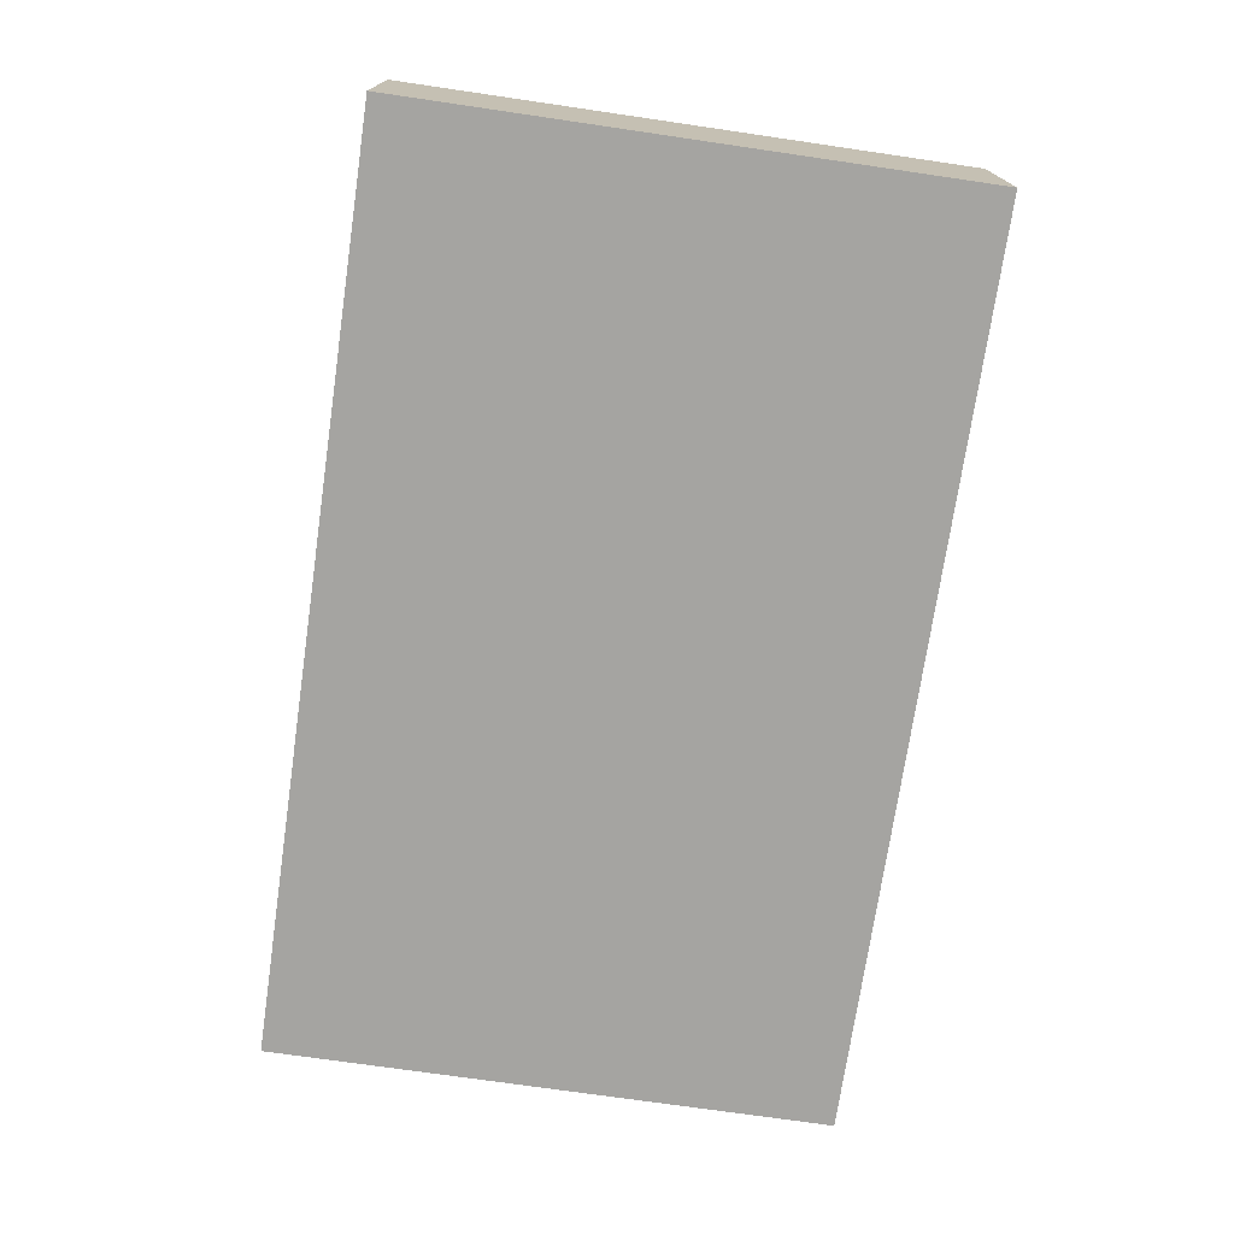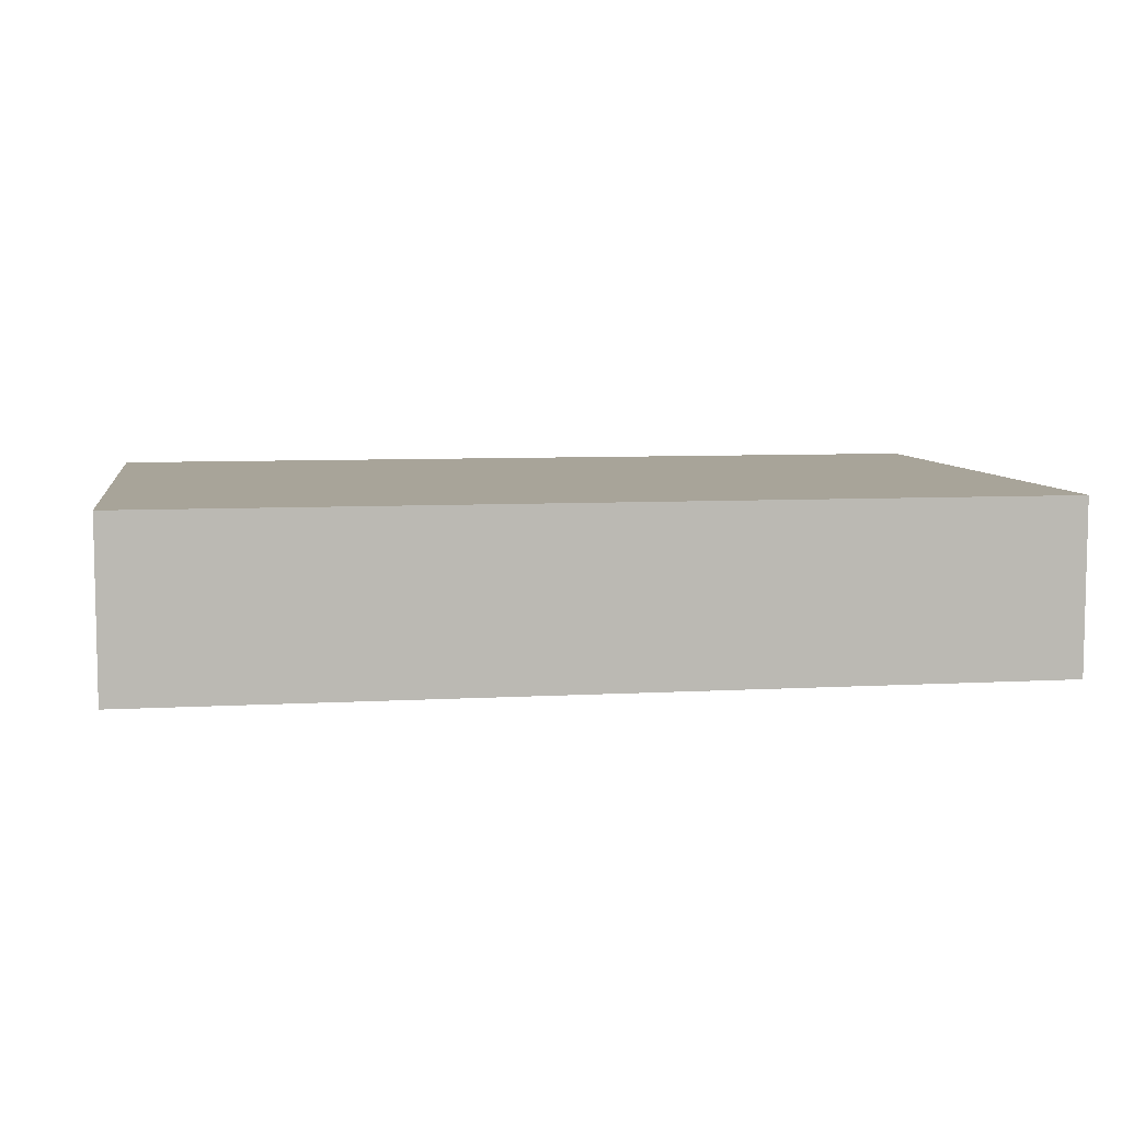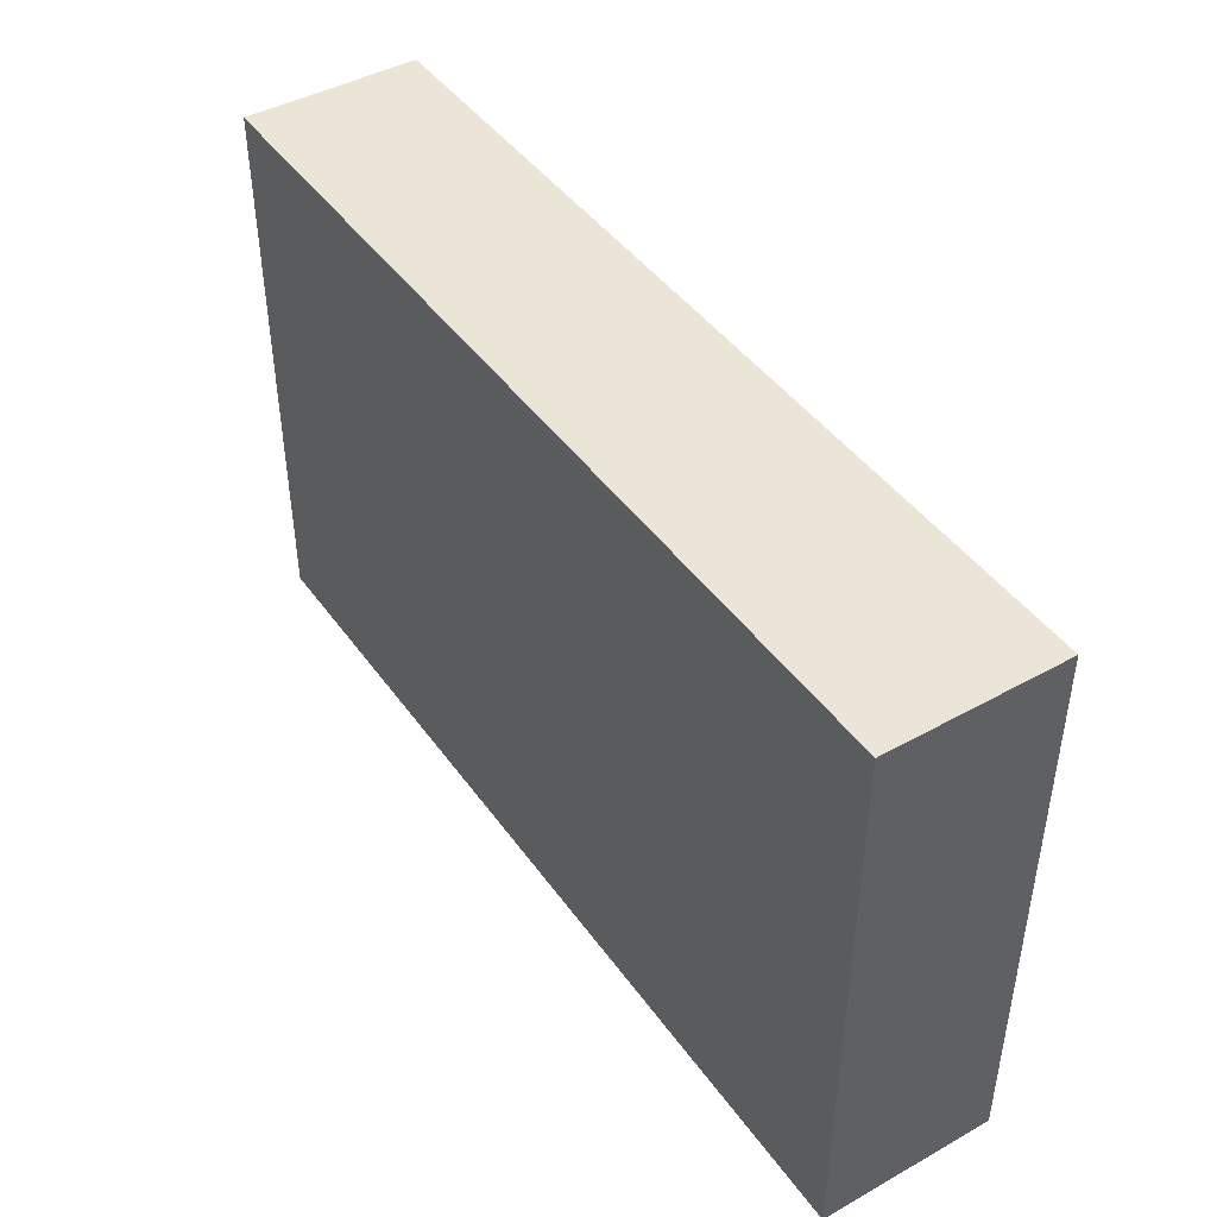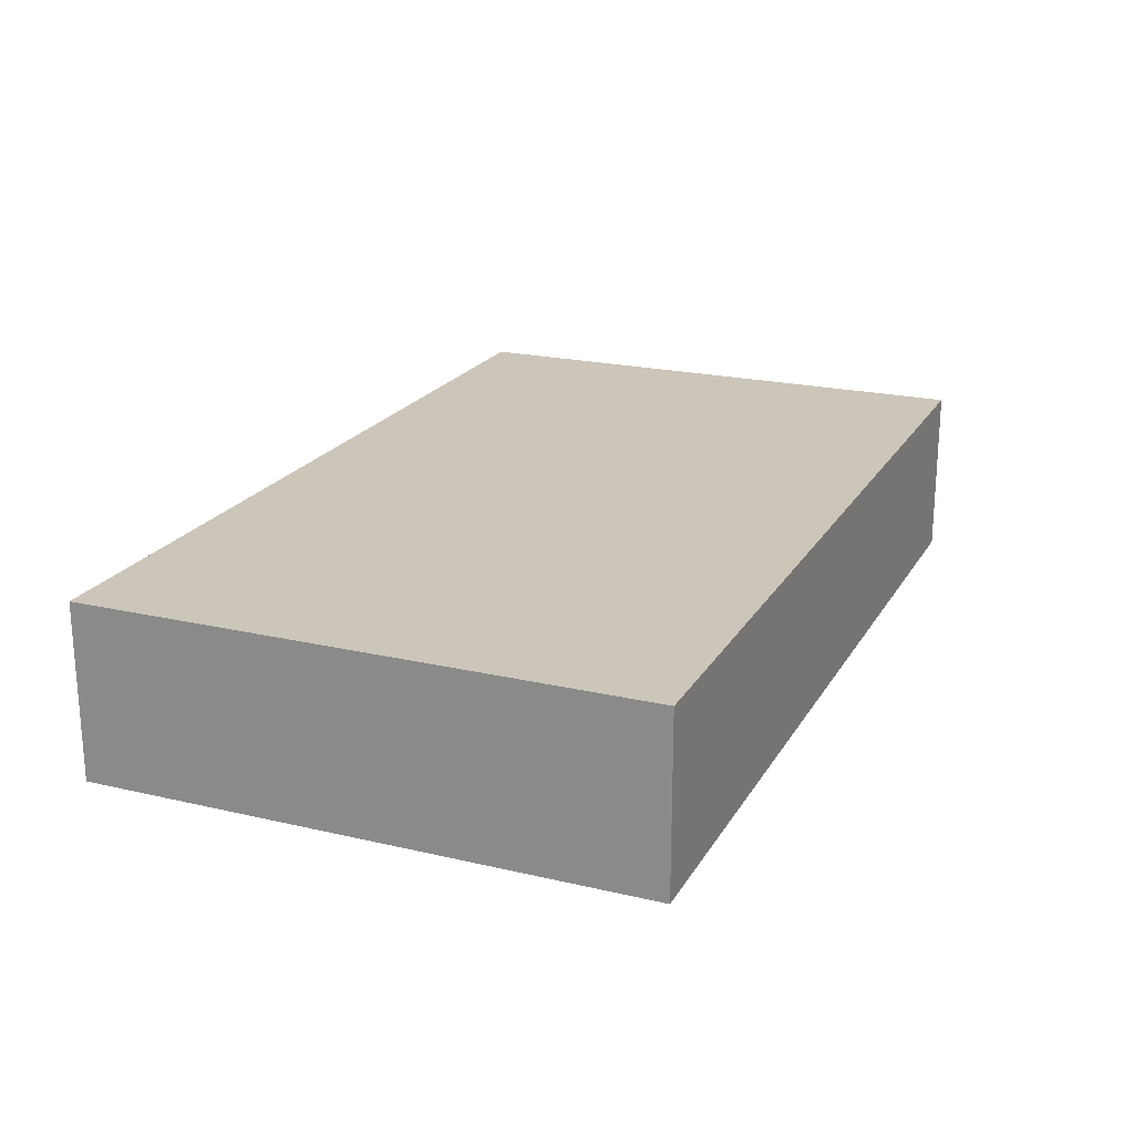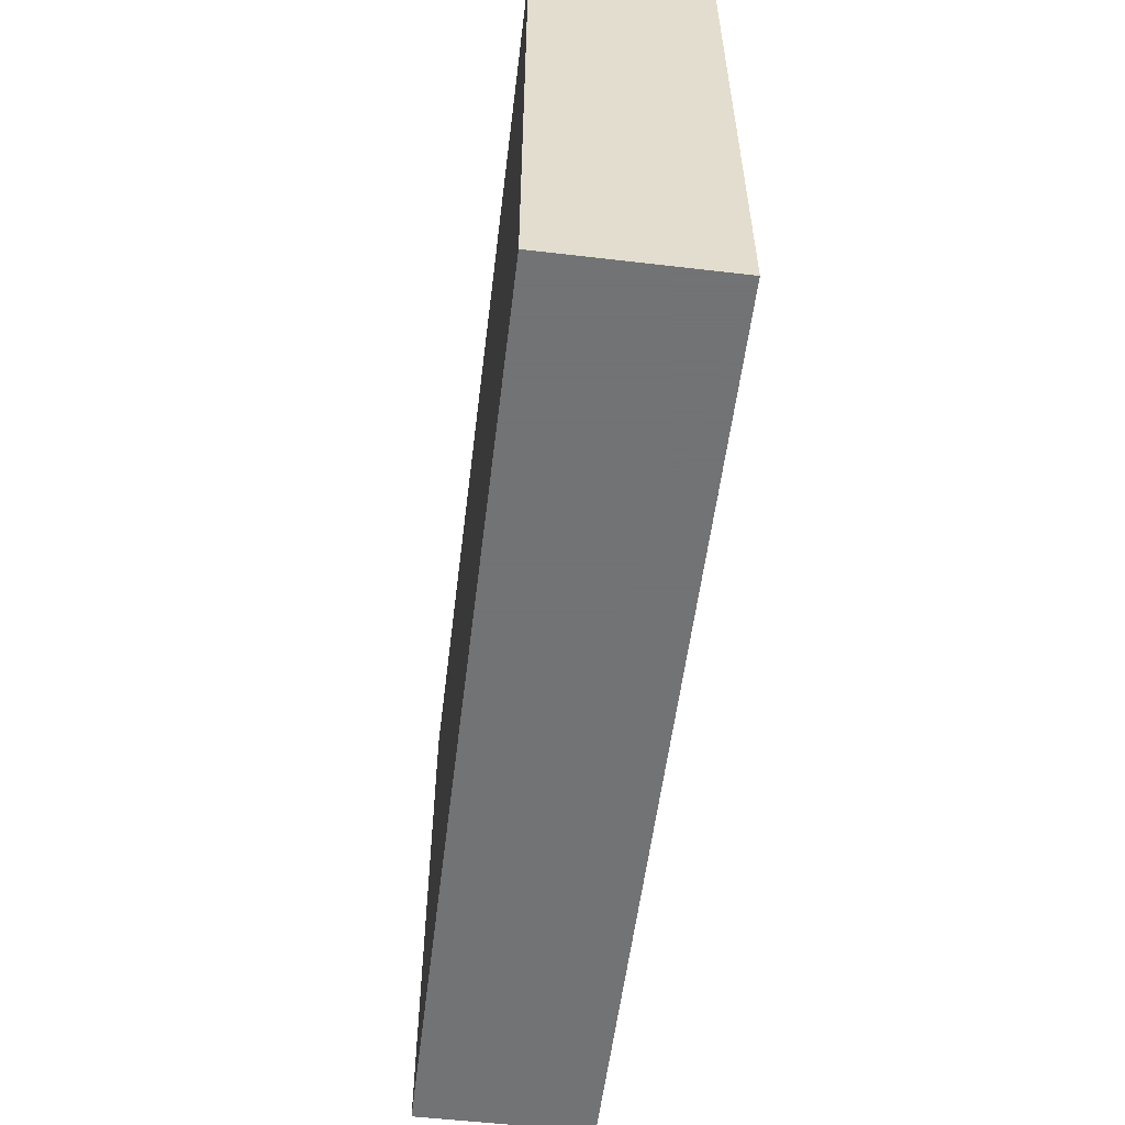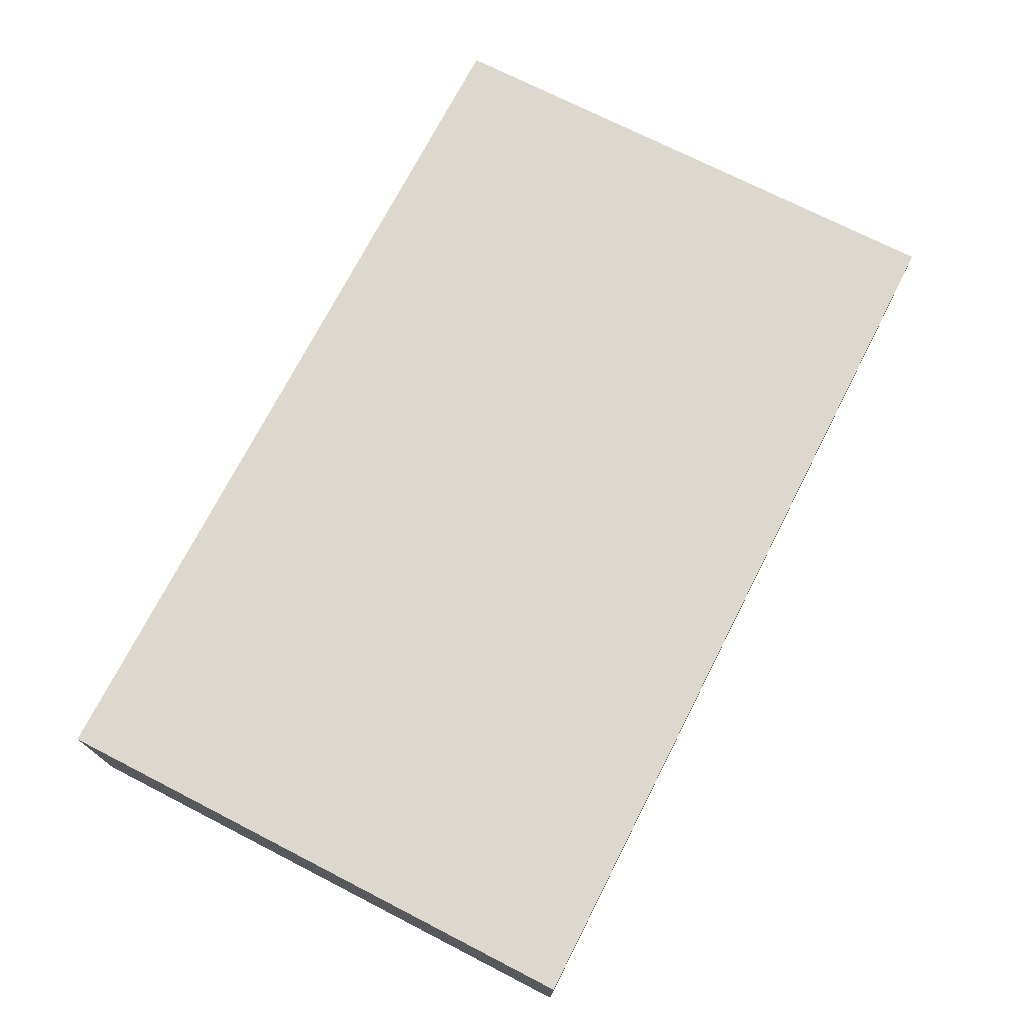
<metadata>
{"format":"obj","ext":"obj","renderer":"f3d","projection":"perspective","resolution":1024,"background":"white","views":[{"elev":-73.3,"azim":81.7,"up":"+Y"},{"elev":7.1,"azim":-9.2,"up":"+Y"},{"elev":44.2,"azim":-123.1,"up":"+Z"},{"elev":21.0,"azim":112.7,"up":"+Y"},{"elev":-55.7,"azim":83.0,"up":"+Z"},{"elev":72.6,"azim":-62.9,"up":"+Y"}]}
</metadata>
<code>
o convex_00
v -0.13 -0.025 0
v -0.13 -0.025 0.16
v 0.13 -0.025 0.16
v 0.13 -0.025 0
v 0.13 0.025 0
v 0.13 0.025 0.16
v -0.13 0.025 0.16
v -0.13 0.025 0
f 1 2 3
f 1 3 2
f 1 3 4
f 1 4 3
f 1 2 7
f 1 7 2
f 1 7 8
f 1 8 7
f 2 3 7
f 2 7 3
f 3 6 7
f 3 7 6
f 5 6 7
f 5 7 6
f 5 7 8
f 5 8 7
f 3 4 5
f 3 5 4
f 3 5 6
f 3 6 5
f 1 4 5
f 1 5 4
f 1 5 8
f 1 8 5

</code>
